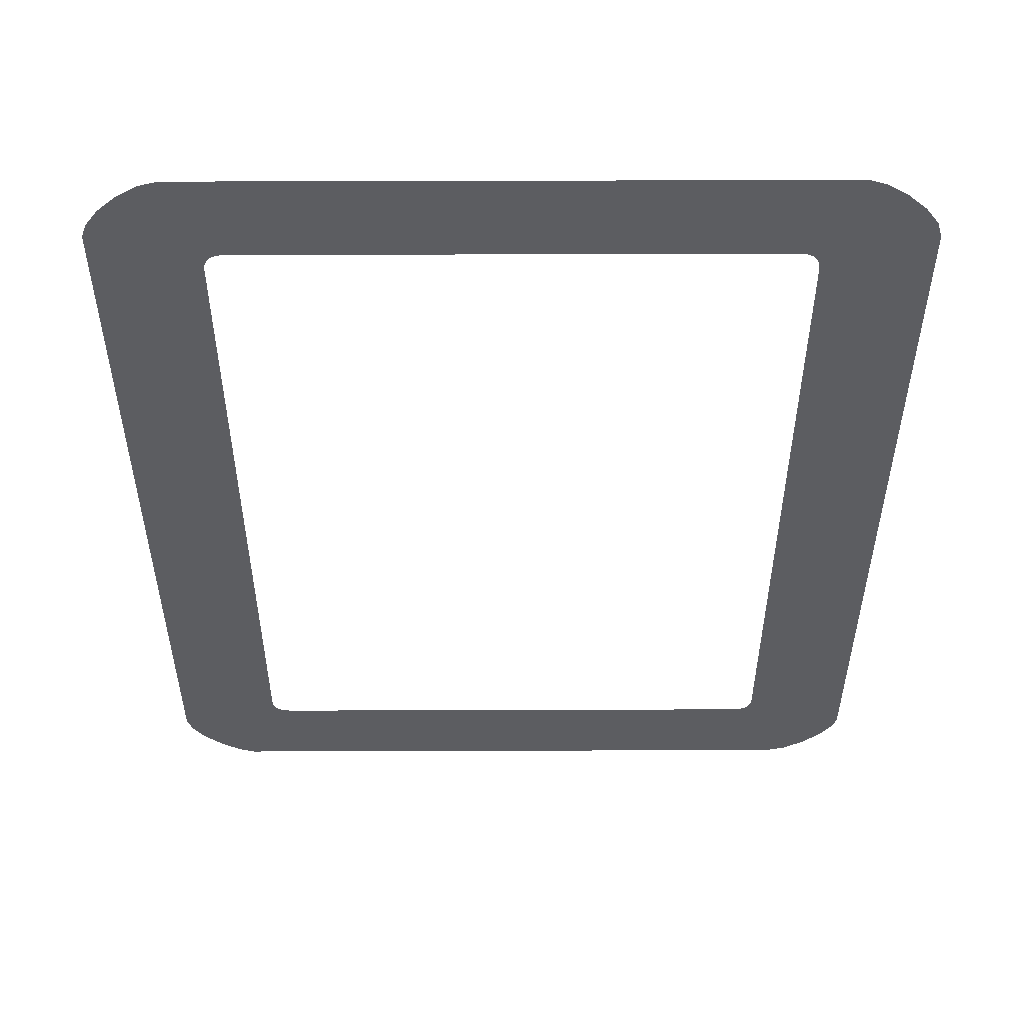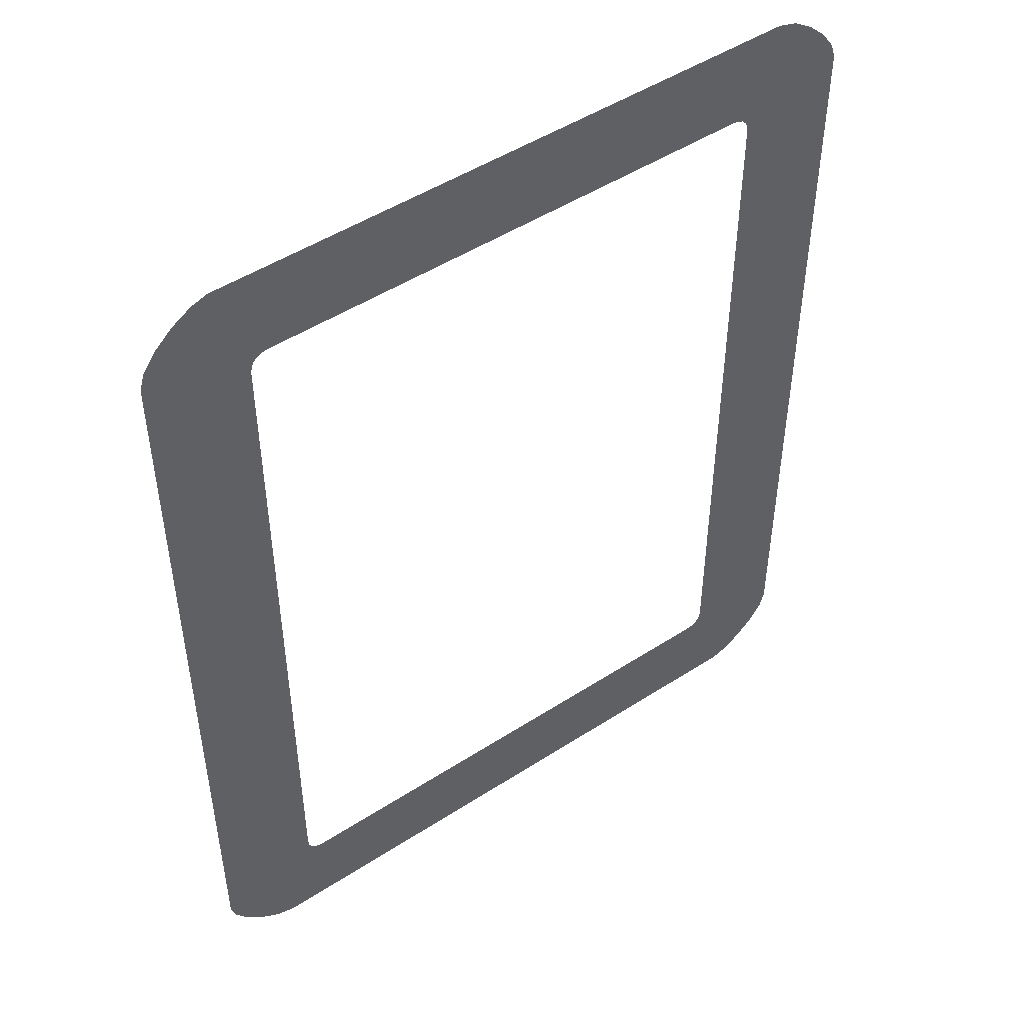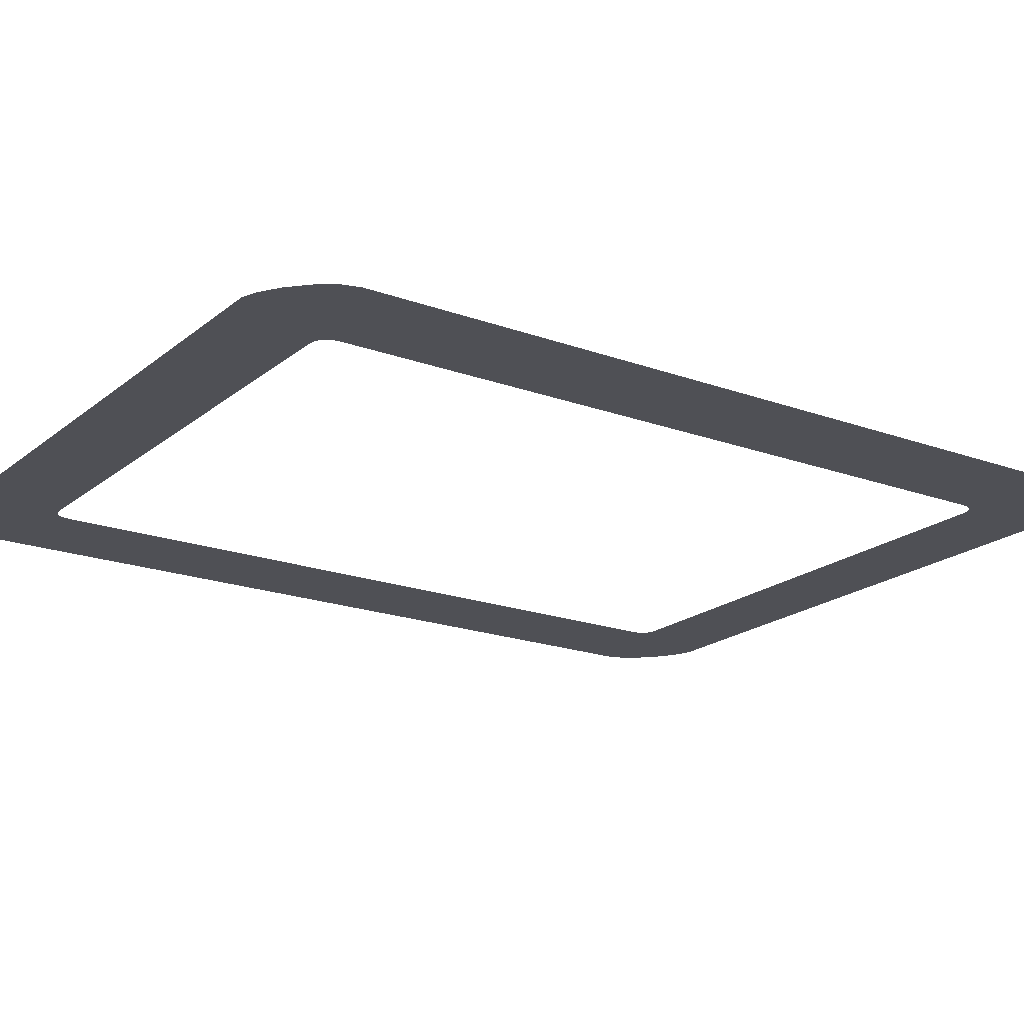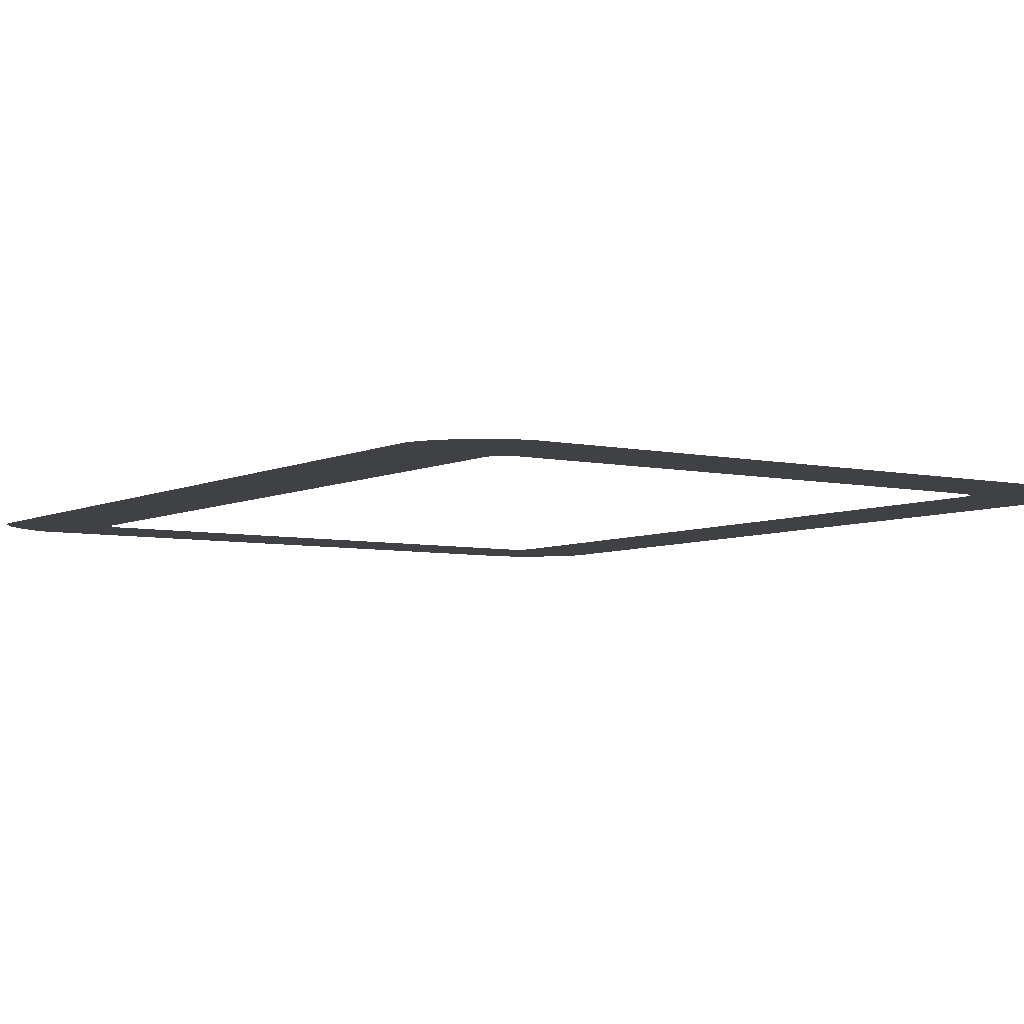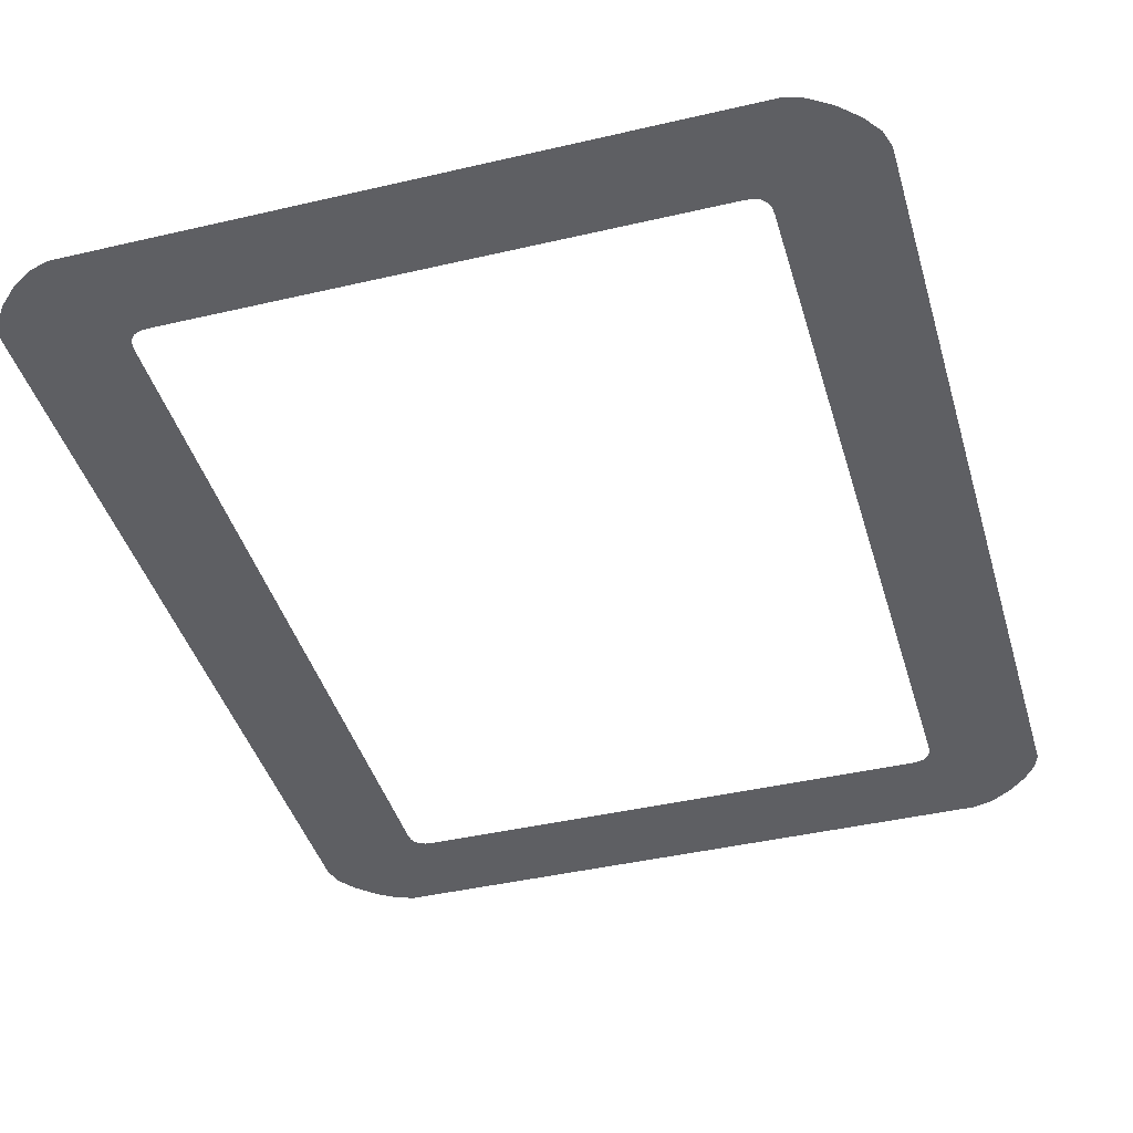
<metadata>
{"format":"obj","ext":"obj","renderer":"f3d","projection":"perspective","resolution":1024,"background":"white","views":[{"elev":53.3,"azim":179.8,"up":"+Y"},{"elev":48.8,"azim":-35.8,"up":"+Y"},{"elev":-19.4,"azim":55.6,"up":"+Z"},{"elev":-5.7,"azim":-34.3,"up":"+Z"},{"elev":-41.6,"azim":15.8,"up":"+Z"}]}
</metadata>
<code>
g CardHighlightRing_Wide
v 3.199 4.217 1.341e-07
v 3.673 -4.408 -6.706e-08
v 3.199 -4.218 -1.118e-07
v 3.673 4.42 2.012e-07
v 4.395 -4.699 7.451e-09
v 3.189 4.301 1.341e-07
v 4.395 4.729 2.906e-07
v 3.644 4.537 1.788e-07
v 3.161 4.366 1.341e-07
v 4.337 4.897 2.459e-07
v 3.57 4.658 1.49e-07
v 3.115 4.413 1.416e-07
v 4.192 5.102 1.714e-07
v 3.457 4.765 1.49e-07
v 3.979 5.302 1.565e-07
v 3.05 4.441 1.416e-07
v 3.327 4.841 1.49e-07
v 3.749 5.45 1.565e-07
v 3.188 4.872 1.49e-07
v 2.966 4.45 1.416e-07
v 3.525 5.515 1.565e-07
v -2.966 4.45 1.416e-07
v -3.201 4.872 1.49e-07
v -3.558 5.515 1.565e-07
v -3.05 4.441 1.416e-07
v -3.327 4.841 1.639e-07
v -3.749 5.45 2.012e-07
v -3.115 4.413 1.416e-07
v -3.457 4.765 1.937e-07
v -3.979 5.302 2.682e-07
v -3.161 4.366 1.192e-07
v -3.57 4.658 1.565e-07
v -4.192 5.102 2.235e-07
v -3.189 4.301 1.192e-07
v -3.644 4.537 1.192e-07
v -4.337 4.897 1.267e-07
v -3.199 4.217 1.192e-07
v -3.673 4.408 6.706e-08
v -4.395 4.699 -7.451e-09
v -3.199 -4.217 -1.341e-07
v -3.673 -4.42 -2.012e-07
v -4.395 -4.729 -2.906e-07
v -3.189 -4.301 -1.341e-07
v -3.644 -4.537 -1.788e-07
v -4.337 -4.897 -2.459e-07
v -3.161 -4.366 -1.341e-07
v -3.57 -4.658 -1.49e-07
v -4.192 -5.102 -1.714e-07
v -3.115 -4.413 -1.416e-07
v -3.457 -4.765 -1.49e-07
v -3.979 -5.302 -1.565e-07
v -3.05 -4.441 -1.416e-07
v -3.327 -4.841 -1.49e-07
v -3.749 -5.45 -1.565e-07
v -2.966 -4.45 -1.416e-07
v -3.188 -4.872 -1.49e-07
v -3.525 -5.515 -1.565e-07
v 2.966 -4.45 -1.416e-07
v 3.201 -4.872 -1.49e-07
v 3.558 -5.515 -1.565e-07
v 3.05 -4.441 -1.416e-07
v 3.327 -4.841 -1.639e-07
v 3.749 -5.45 -2.012e-07
v 3.115 -4.413 -1.416e-07
v 3.457 -4.765 -1.937e-07
v 3.979 -5.302 -2.682e-07
v 3.161 -4.366 -1.192e-07
v 3.57 -4.658 -1.565e-07
v 4.192 -5.102 -2.235e-07
v 3.189 -4.301 -1.192e-07
v 3.644 -4.537 -1.192e-07
v 3.199 -4.218 -1.118e-07
v 4.337 -4.897 -1.267e-07
v 3.673 -4.408 -6.706e-08
v 4.395 -4.699 7.451e-09
g CardHighlightRing_Wide_0
f 3 2 1
f 2 4 1
f 2 5 4
f 1 4 6
f 5 7 4
f 4 8 6
f 4 7 8
f 6 8 9
f 7 10 8
f 8 11 9
f 8 10 11
f 9 11 12
f 10 13 11
f 11 14 12
f 11 13 14
f 13 15 14
f 12 14 16
f 14 15 17
f 14 17 16
f 15 18 17
f 17 19 16
f 17 18 19
f 19 20 16
f 18 21 19
f 20 19 22
f 19 21 23
f 19 23 22
f 21 24 23
f 22 23 25
f 23 24 26
f 23 26 25
f 24 27 26
f 25 26 28
f 26 27 29
f 26 29 28
f 27 30 29
f 28 29 31
f 29 30 32
f 29 32 31
f 30 33 32
f 31 32 34
f 32 33 35
f 32 35 34
f 33 36 35
f 34 35 37
f 35 36 38
f 35 38 37
f 36 39 38
f 37 38 40
f 38 39 41
f 38 41 40
f 39 42 41
f 40 41 43
f 41 42 44
f 41 44 43
f 42 45 44
f 43 44 46
f 44 45 47
f 44 47 46
f 45 48 47
f 46 47 49
f 47 48 50
f 47 50 49
f 48 51 50
f 49 50 52
f 50 51 53
f 50 53 52
f 51 54 53
f 52 53 55
f 53 54 56
f 53 56 55
f 54 57 56
f 55 56 58
f 56 57 59
f 56 59 58
f 57 60 59
f 58 59 61
f 59 60 62
f 59 62 61
f 60 63 62
f 61 62 64
f 62 63 65
f 62 65 64
f 63 66 65
f 64 65 67
f 65 66 68
f 65 68 67
f 66 69 68
f 67 68 70
f 68 69 71
f 68 71 70
f 70 71 72
f 69 73 71
f 71 74 72
f 71 73 74
f 73 75 74

</code>
